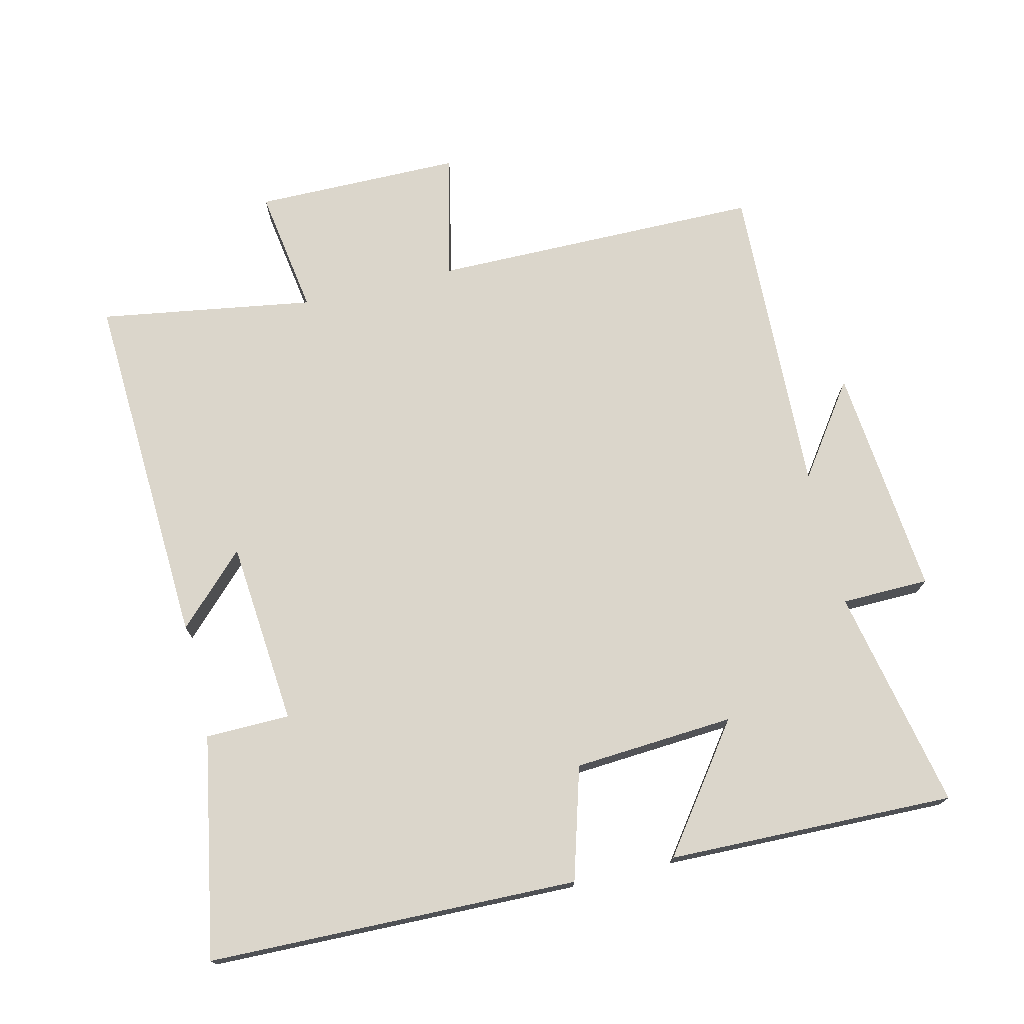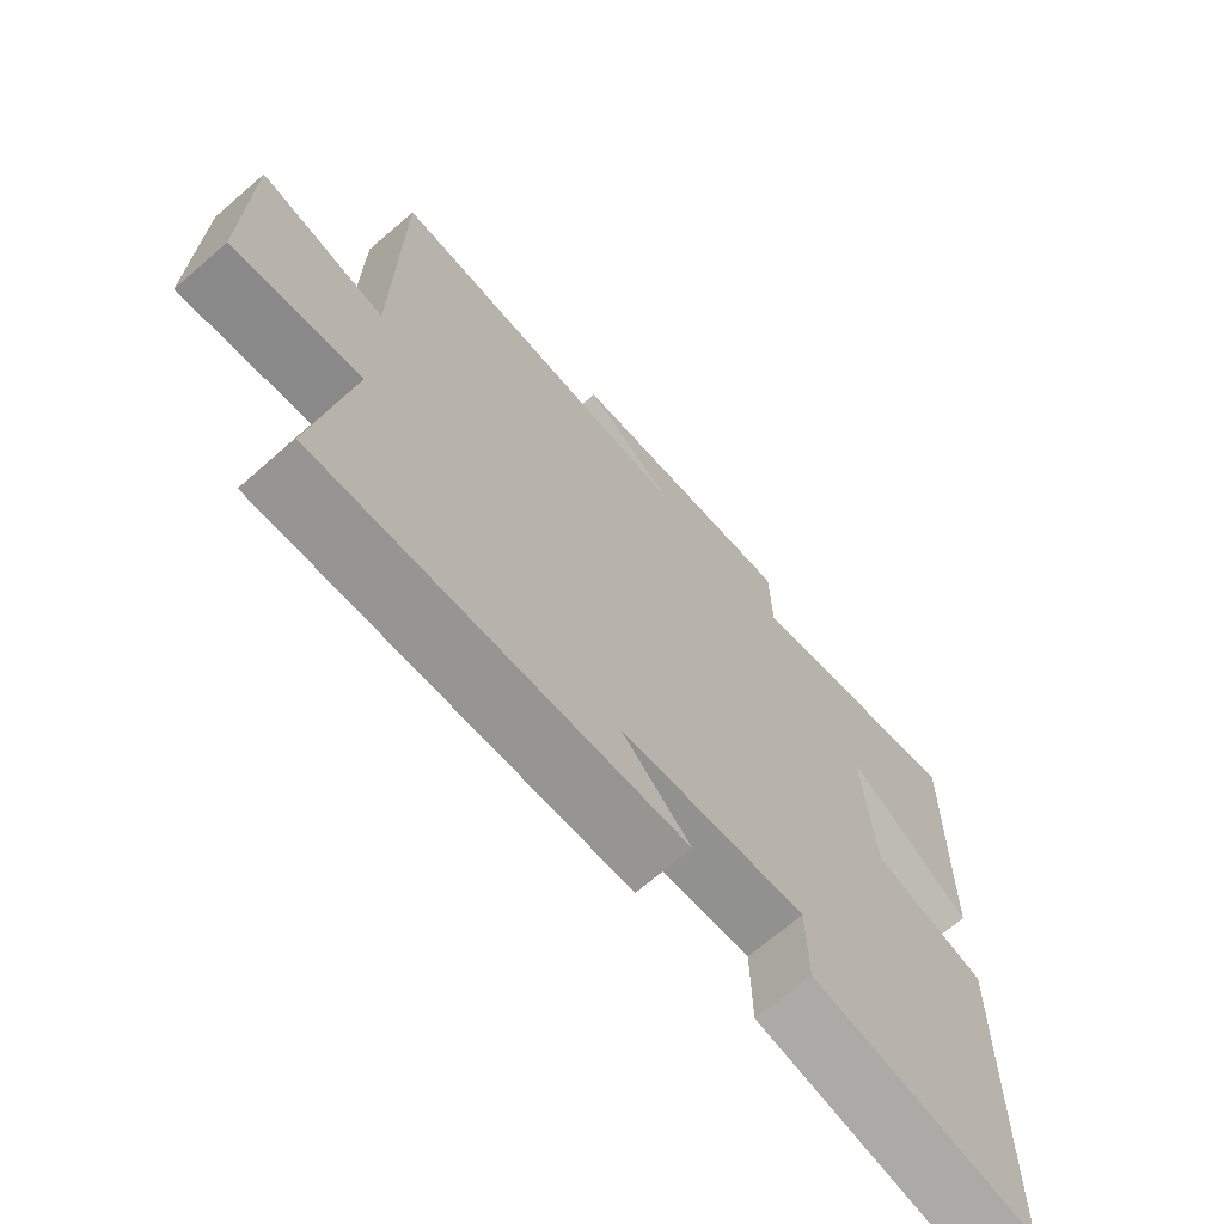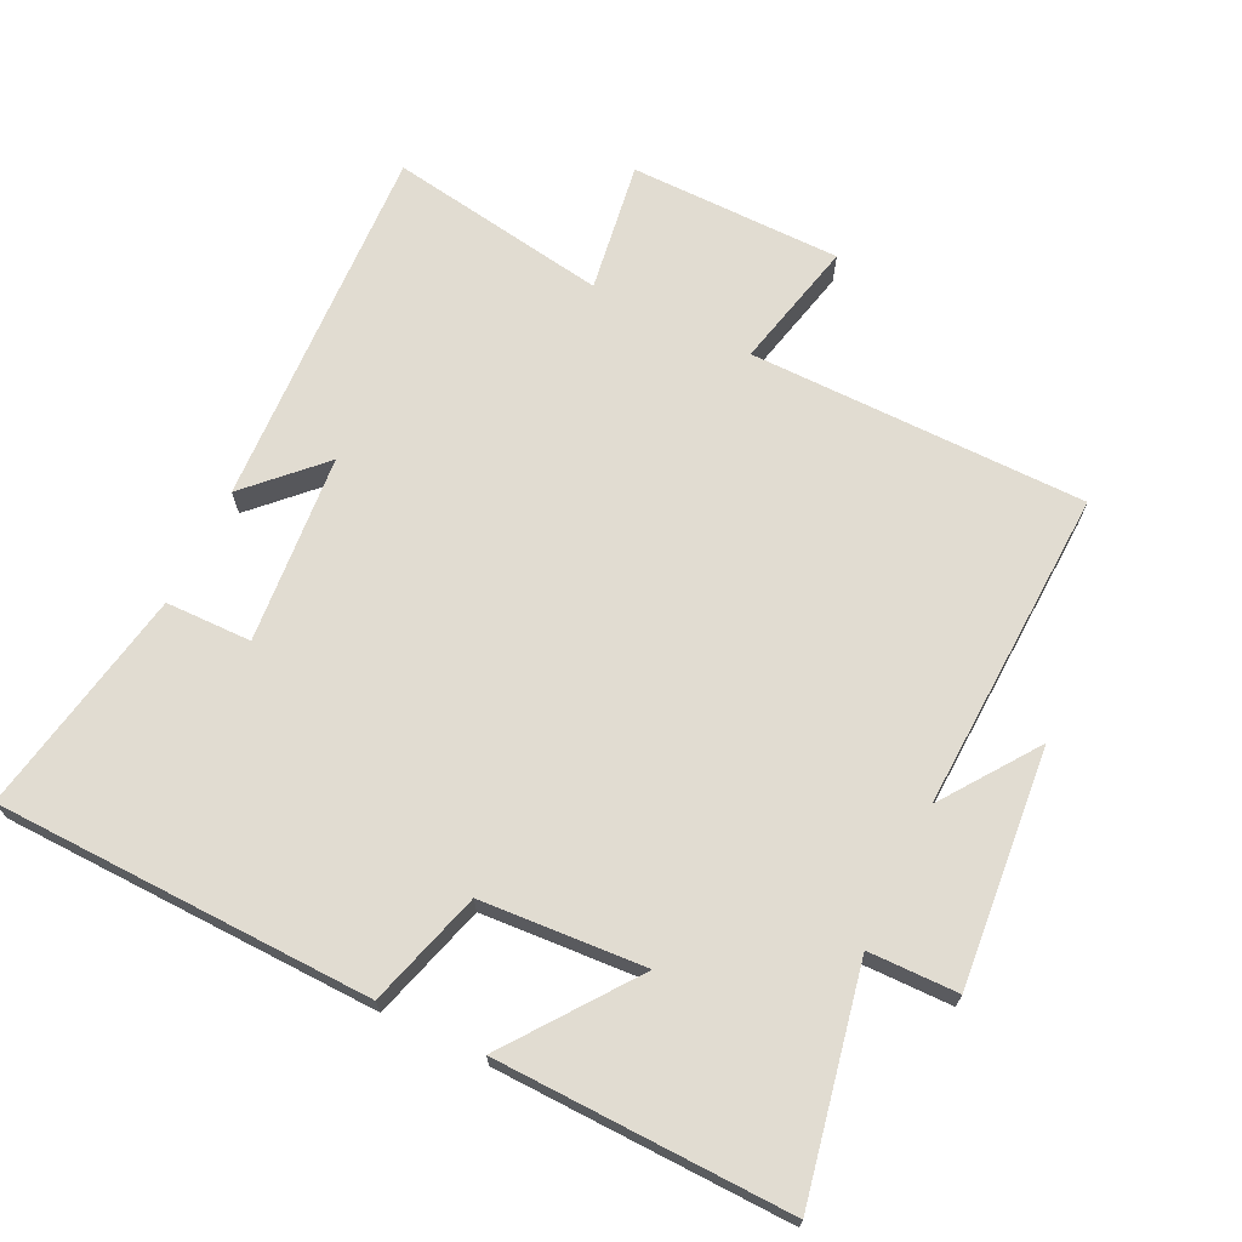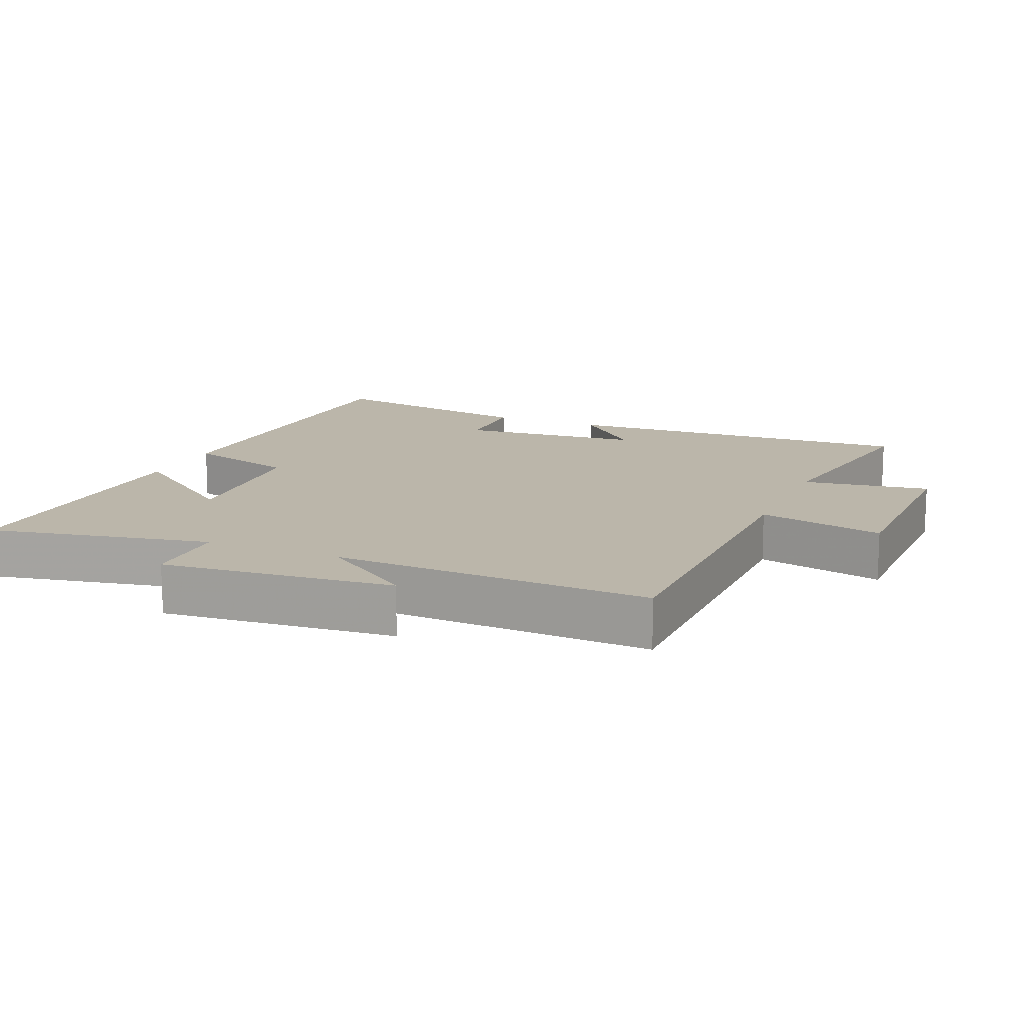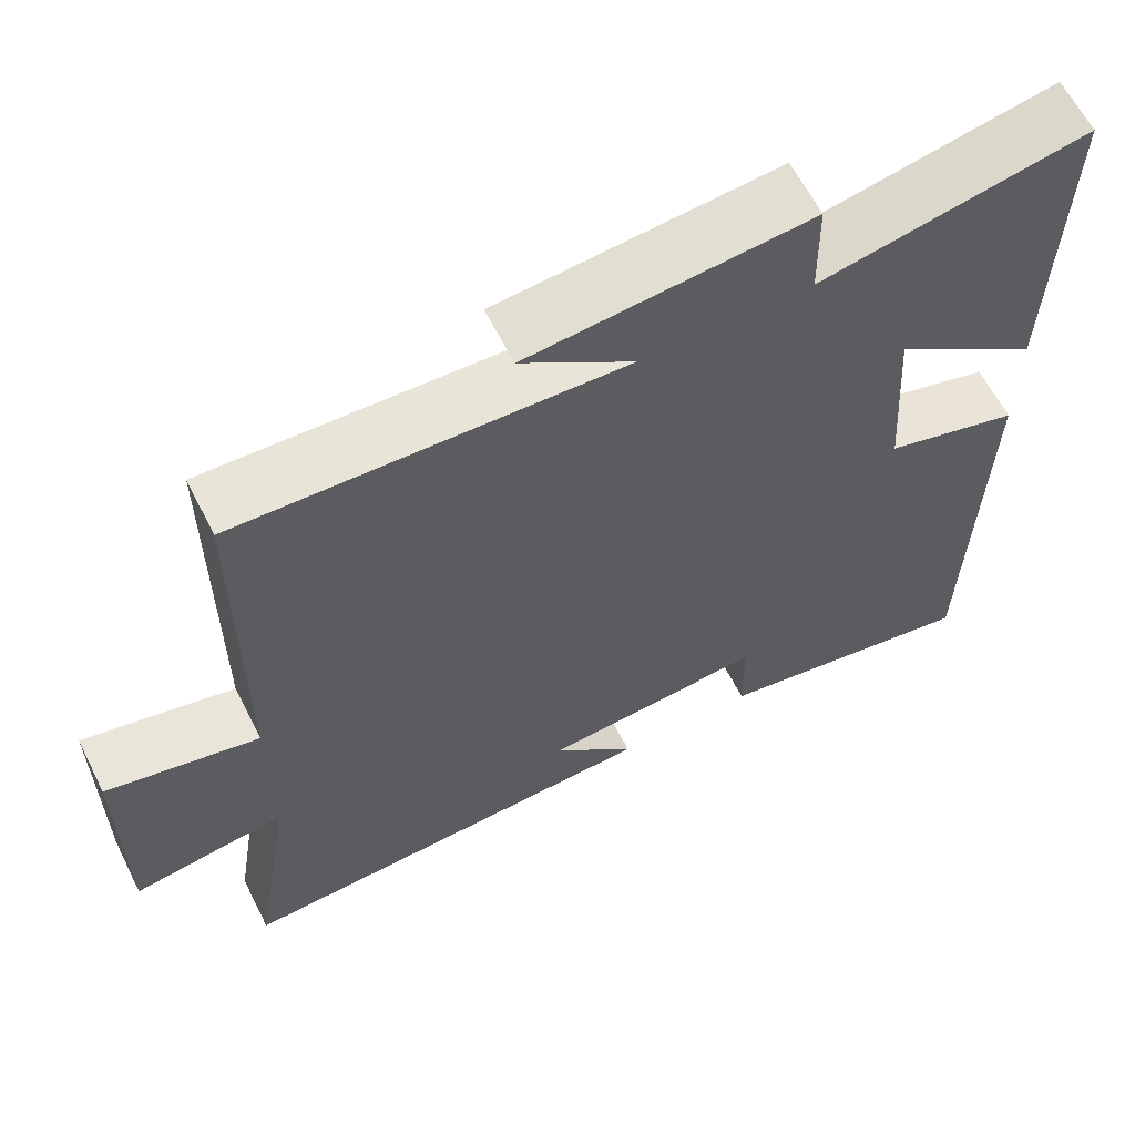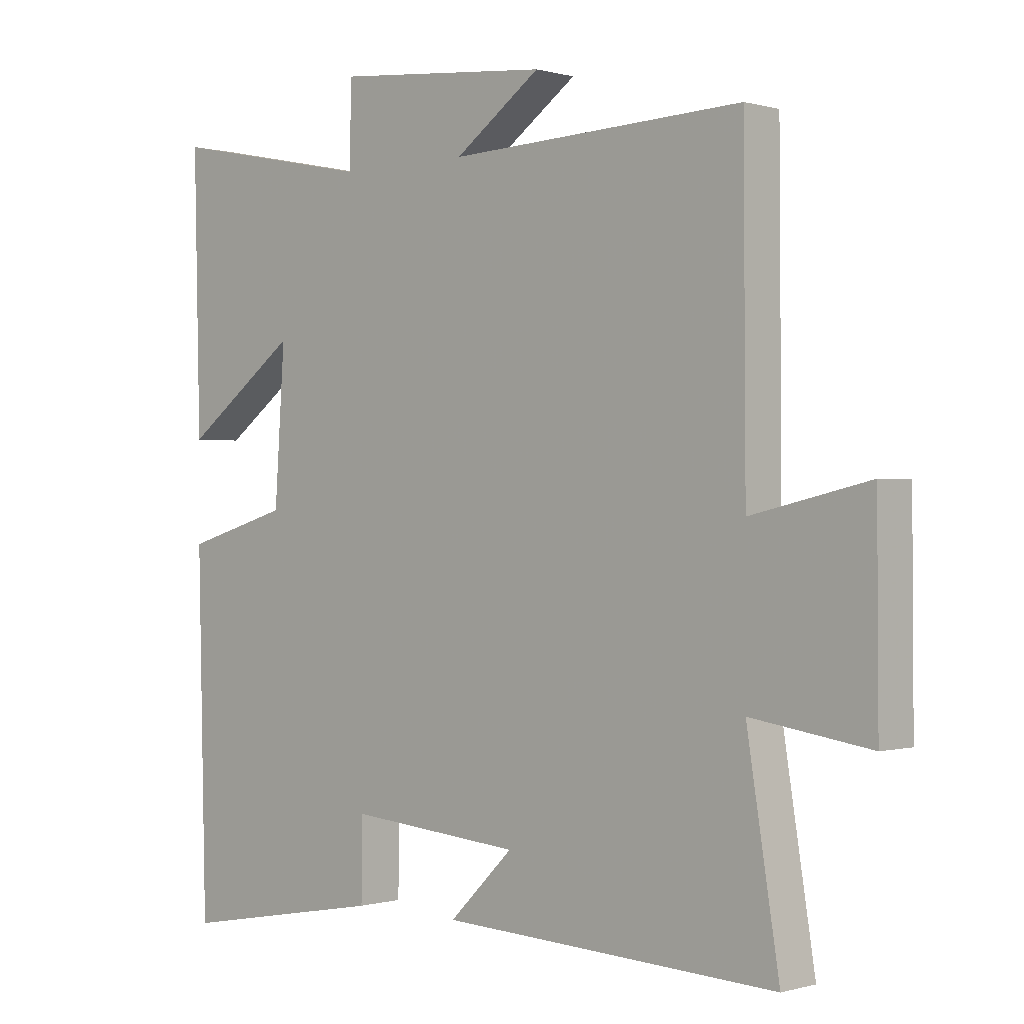
<metadata>
{"format":"obj","ext":"obj","renderer":"f3d","projection":"perspective","resolution":1024,"background":"white","views":[{"elev":73.6,"azim":-103.5,"up":"+Y"},{"elev":-69.4,"azim":130.8,"up":"+Z"},{"elev":69.0,"azim":-64.0,"up":"+Y"},{"elev":13.9,"azim":23.3,"up":"+Y"},{"elev":62.6,"azim":153.2,"up":"+Z"},{"elev":-0.1,"azim":43.1,"up":"+Z"}]}
</metadata>
<code>
v 0.497 0.07 0.519
v 0.5 0.07 0.029
v 0.687 0.07 0.072
v 0.689 0.07 -0.236
v 0.5 0.07 -0.207
v 0.551 0.07 -0.526
v 0.016 0.07 -0.5
v 0.118 0.07 -0.399
v -0.156 0.07 -0.375
v -0.158 0.07 -0.5
v -0.487 0.07 -0.56
v -0.5 0.07 -0.011
v -0.333 0.07 0.038
v -0.317 0.07 0.276
v -0.5 0.07 0.141
v -0.51 0.07 0.567
v -0.181 0.07 0.5
v -0.179 0.07 0.63
v 0.165 0.07 0.598
v 0.027 0.07 0.5
v 0.497 0 0.519
v 0.5 0 0.029
v 0.687 0 0.072
v 0.689 0 -0.236
v 0.5 0 -0.207
v 0.551 0 -0.526
v 0.016 0 -0.5
v 0.118 0 -0.399
v -0.156 0 -0.375
v -0.158 0 -0.5
v -0.487 0 -0.56
v -0.5 0 -0.011
v -0.333 0 0.038
v -0.317 0 0.276
v -0.5 0 0.141
v -0.51 0 0.567
v -0.181 0 0.5
v -0.179 0 0.63
v 0.165 0 0.598
v 0.027 0 0.5
f 17 18 19 20
f 14 15 16 17
f 13 14 17 20
f 11 12 13
f 10 11 13
f 9 10 13
f 20 1 2
f 13 20 2
f 9 13 2
f 8 9 2
f 5 6 7 8
f 2 3 4 5
f 2 5 8
f 40 39 38 37
f 37 36 35 34
f 40 37 34 33
f 33 32 31
f 33 31 30
f 33 30 29
f 22 21 40
f 22 40 33
f 22 33 29
f 22 29 28
f 28 27 26 25
f 25 24 23 22
f 28 25 22
f 1 21 22 2
f 2 22 23 3
f 3 23 24 4
f 4 24 25 5
f 5 25 26 6
f 6 26 27 7
f 7 27 28 8
f 8 28 29 9
f 9 29 30 10
f 10 30 31 11
f 11 31 32 12
f 12 32 33 13
f 13 33 34 14
f 14 34 35 15
f 15 35 36 16
f 16 36 37 17
f 17 37 38 18
f 18 38 39 19
f 19 39 40 20
f 20 40 21 1

</code>
